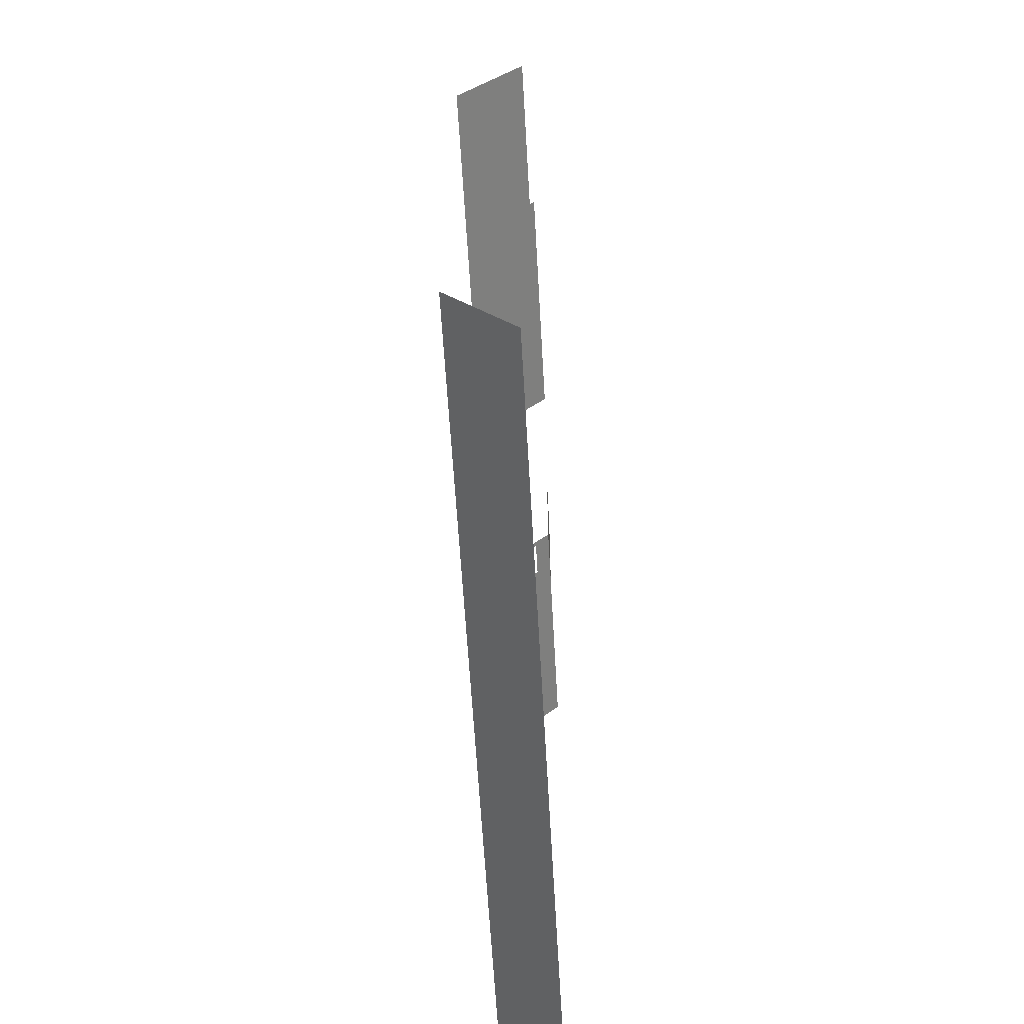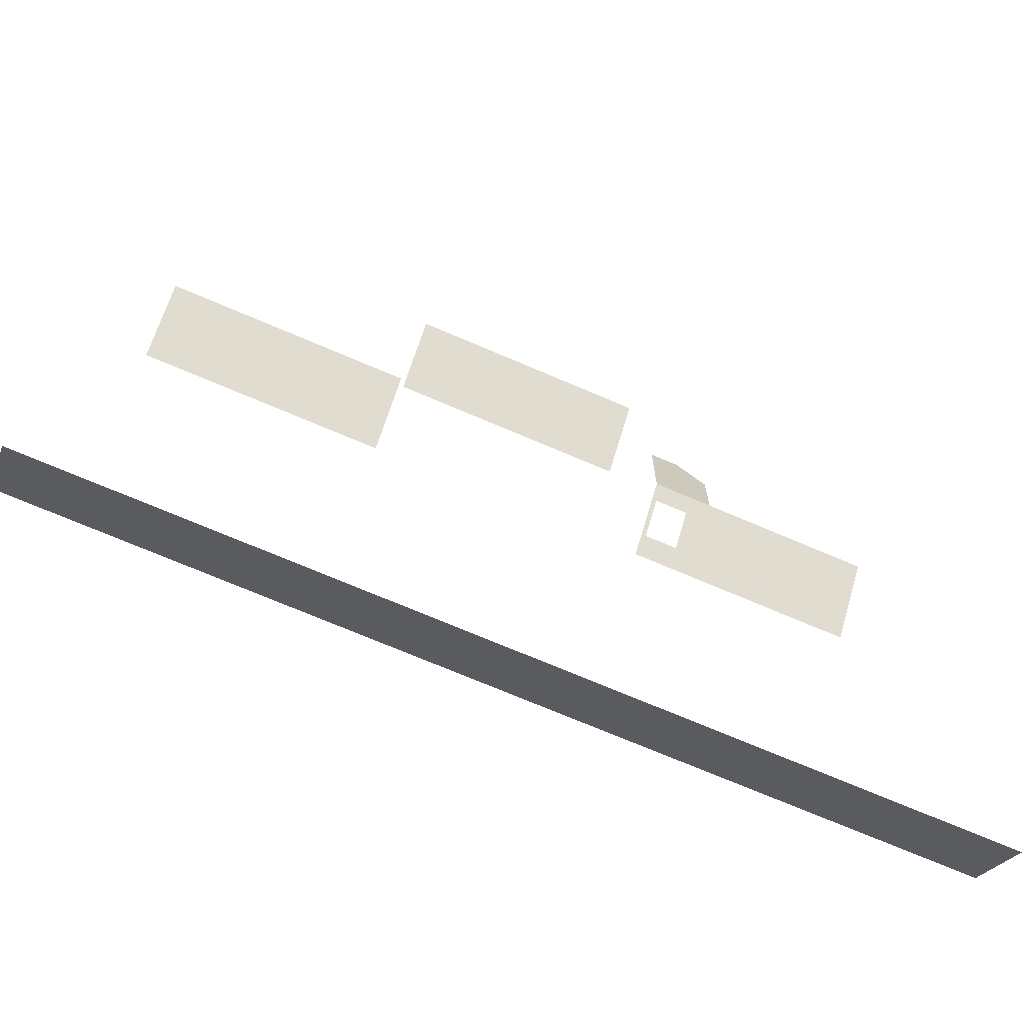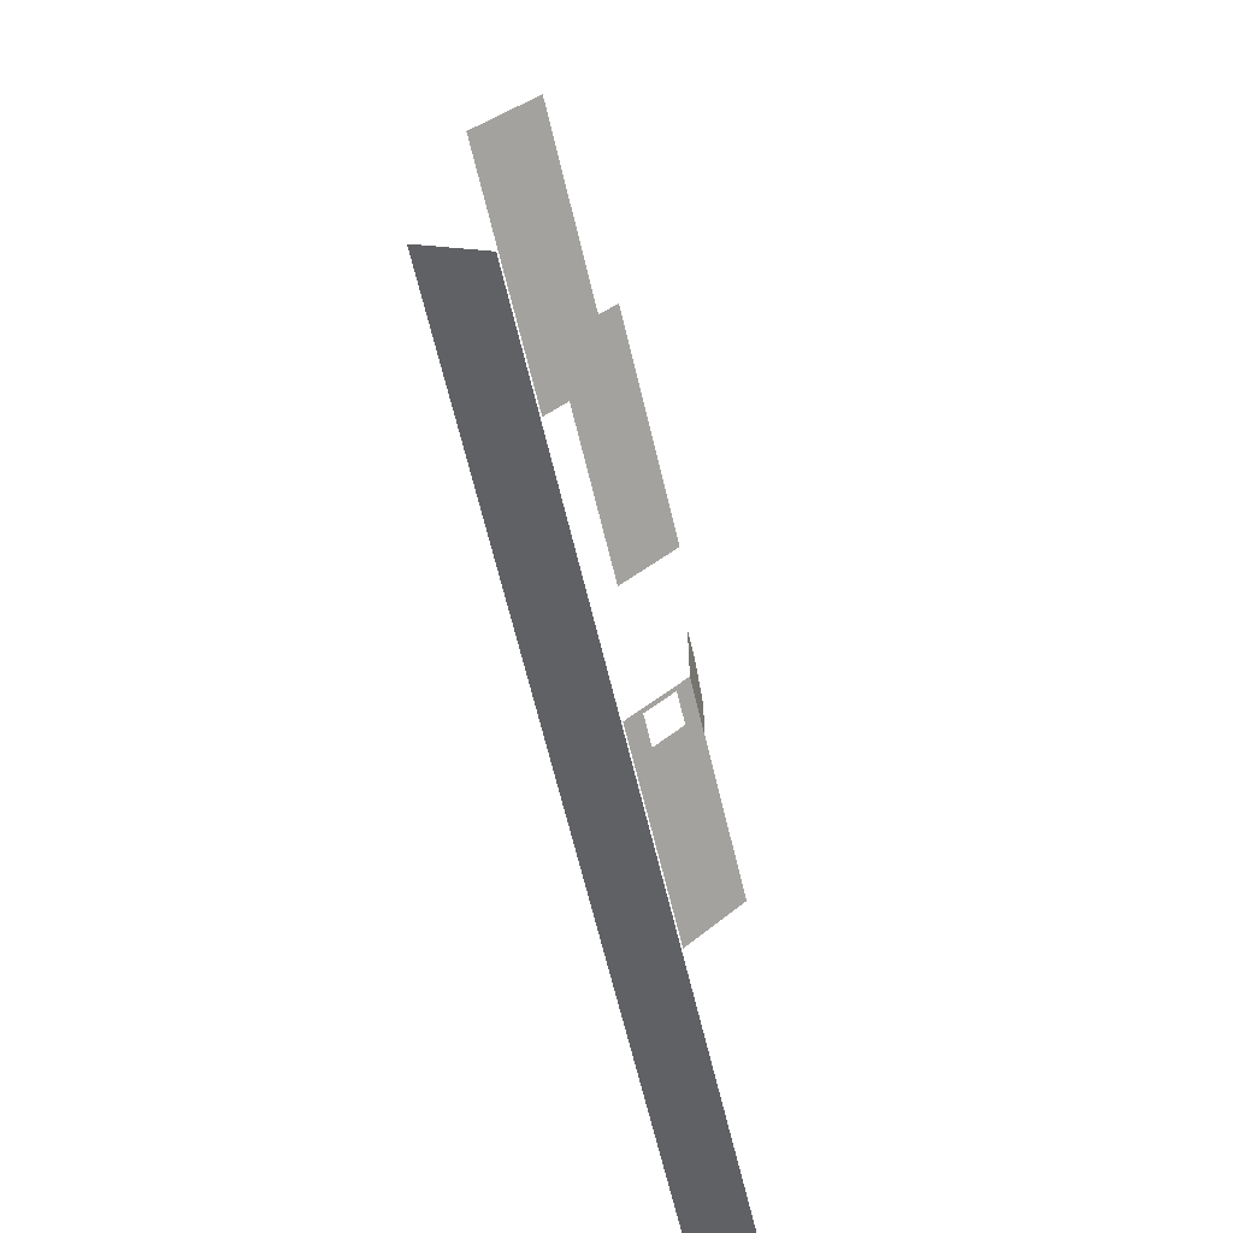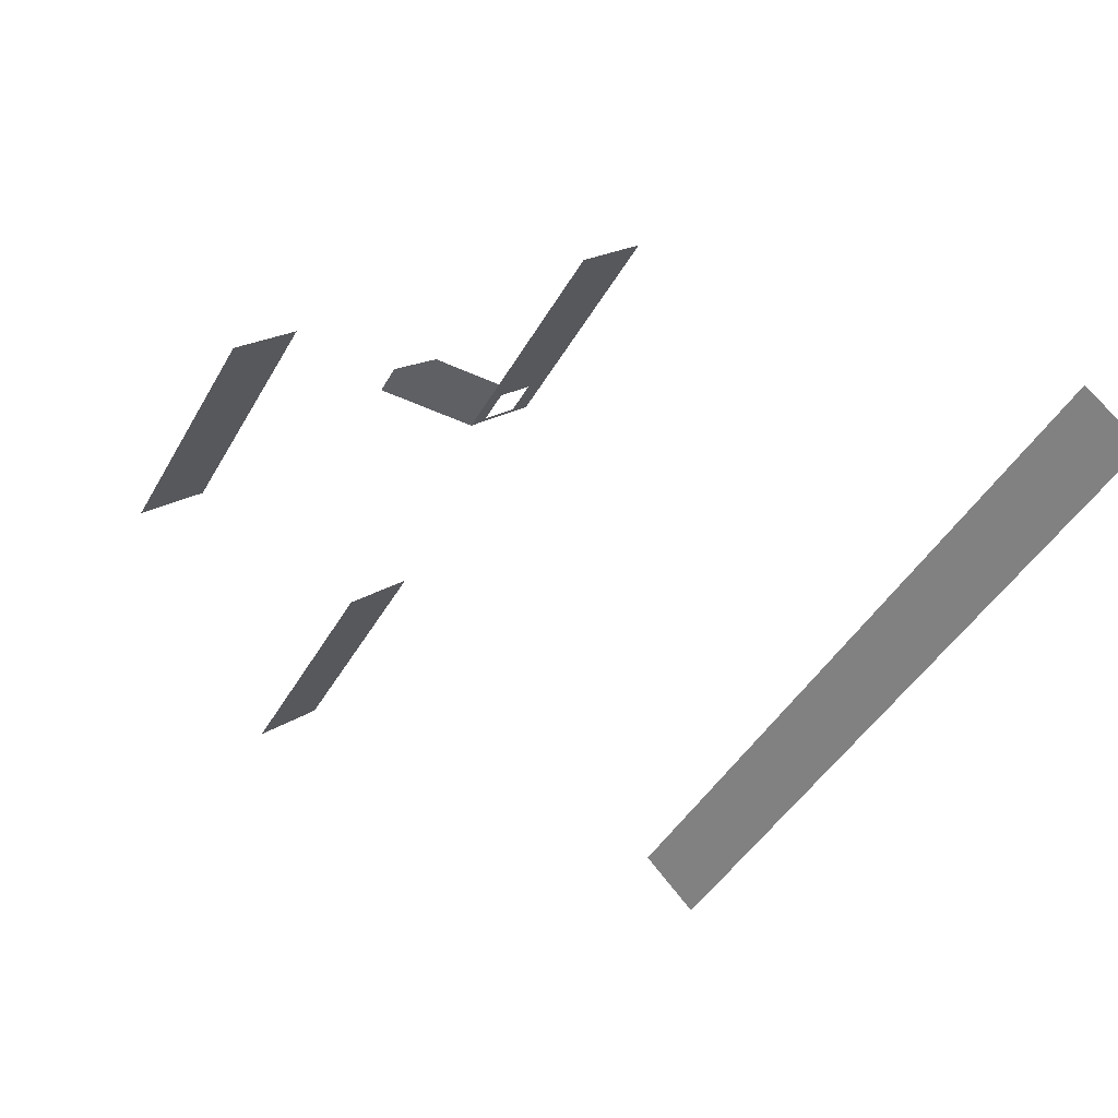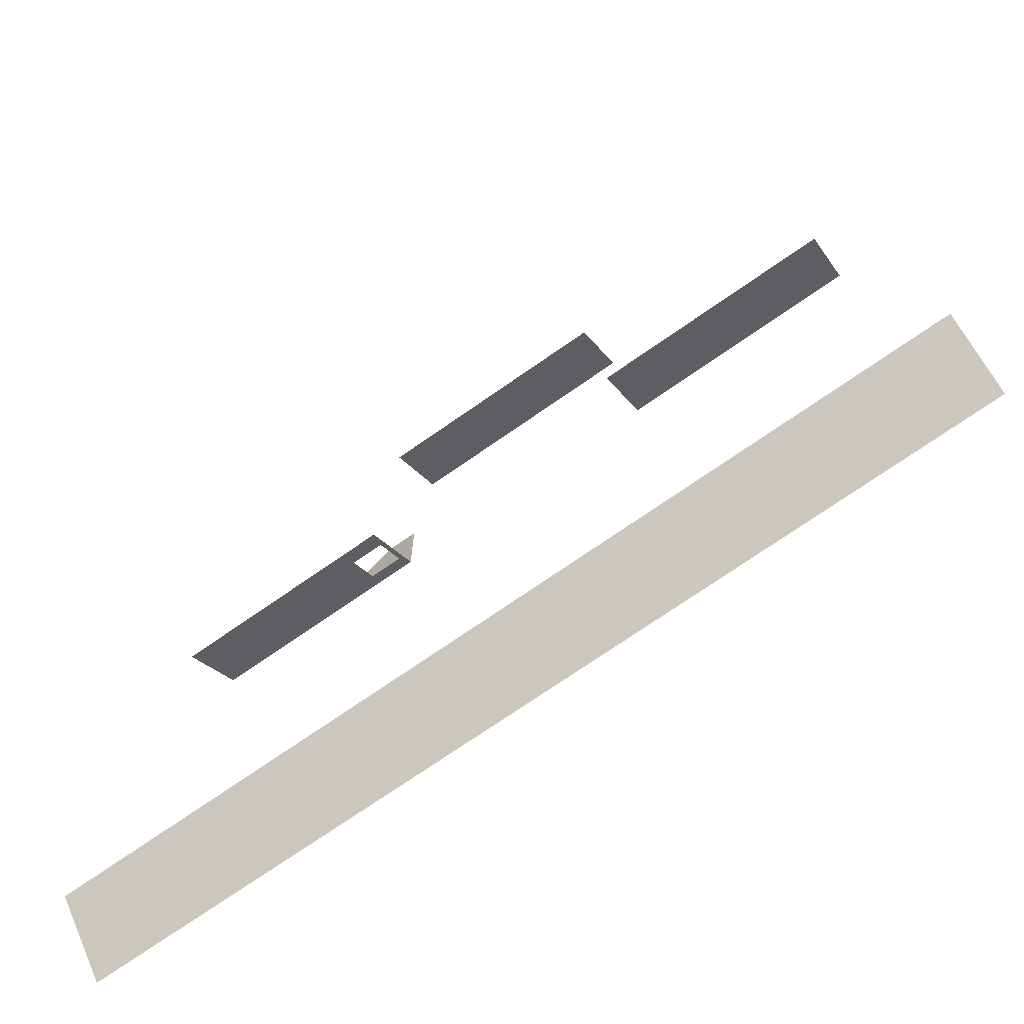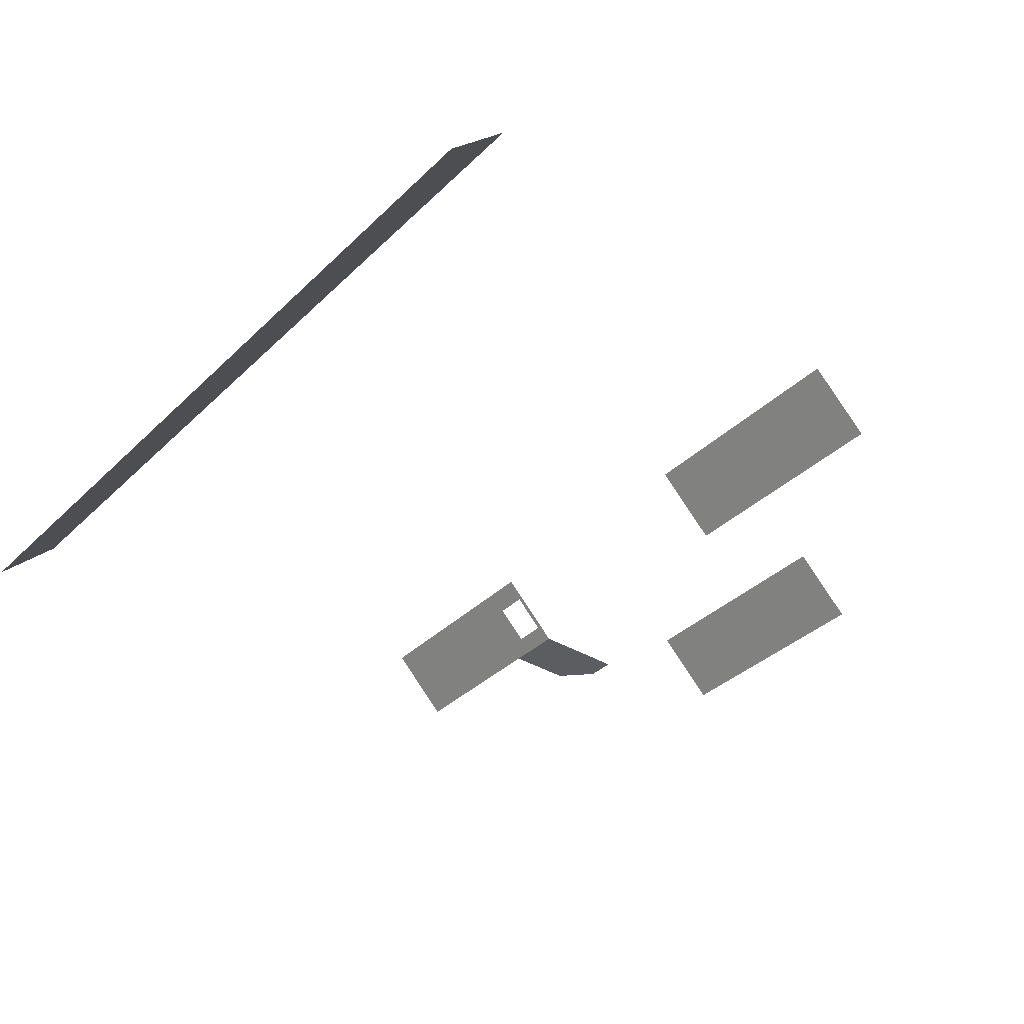
<metadata>
{"format":"obj","ext":"obj","renderer":"f3d","projection":"perspective","resolution":1024,"background":"white","views":[{"elev":-56.2,"azim":-86.9,"up":"+Z"},{"elev":-70.7,"azim":-23.3,"up":"+Z"},{"elev":-65.5,"azim":-76.6,"up":"+Z"},{"elev":-44.9,"azim":61.8,"up":"+Y"},{"elev":-72.6,"azim":-145.1,"up":"+Z"},{"elev":-35.7,"azim":-128.6,"up":"+Y"}]}
</metadata>
<code>
v -252 2112 -944
v 596 2112 -944
v 596 2128 -960
v -252 2128 -960
v -252 2112 -944
v 596 2128 -960
v 596 2128 -960
v 596 2320 -1152
v 596 2368 -1200
v -252 2128 -960
v 596 2128 -960
v 596 2368 -1200
v -252 2368 -1200
v -252 2128 -960
v 596 2368 -1200
v -332 2368 -2240
v -1376 2368 -2240
v -1376 2112 -1984
v -332 2112 -1984
v -332 2368 -2240
v -1376 2112 -1984
v 596 2368 -4288
v 596 2240 -4416
v 428 2240 -4416
v 428 2368 -4288
v 596 2368 -4288
v 428 2240 -4416
v 596 2112 -4544
v 428 2112 -4544
v 428 2240 -4416
v 596 2240 -4416
v 596 2112 -4544
v 428 2240 -4416
v -68 2368 -4288
v -68 2112 -4544
v -1376 2112 -4544
v -1376 2368 -4288
v -68 2368 -4288
v -1376 2112 -4544
v -1632 2368 -4288
v -1376 2368 -4288
v -1376 2112 -4544
v -1632 2112 -4544
v -1632 2368 -4288
v -1376 2112 -4544
v 428 2112 -4544
v 68 2112 -4544
v -68 2112 -4544
v 428 2240 -4416
v 428 2112 -4544
v -68 2112 -4544
v 428 2368 -4288
v 428 2240 -4416
v -68 2112 -4544
v -68 2368 -4288
v 428 2368 -4288
v -68 2112 -4544
v 884 2112 -1696
v 1140 2112 -1696
v 1140 2112 -1960
v 884 2112 -1984
v 884 2112 -1696
v 1140 2112 -1960
v 1140 2112 -1984
v 884 2112 -1984
v 1140 2112 -1960
v 908 2112 -1568
v 1012 2112 -1568
v 1140 2112 -1696
v 884 2112 -1568
v 908 2112 -1568
v 1140 2112 -1696
v 884 2112 -1696
v 884 2112 -1568
v 1140 2112 -1696
v 644 2368 -1200
v 596 2368 -1200
v 596 2320 -1152
v 1040 2296 -2168
v 1048 2296 -2168
v 1612 2296 -2168
v 912 2296 -2168
v 1040 2296 -2168
v 1612 2296 -2168
v 904 2296 -2168
v 912 2296 -2168
v 1612 2296 -2168
v 884 2296 -2168
v 904 2296 -2168
v 1612 2296 -2168
v 884 2368 -2240
v 884 2296 -2168
v 1612 2296 -2168
v 1684 2368 -2240
v 884 2368 -2240
v 1612 2296 -2168
v 884 2112 -1984
v 1140 2112 -1984
v 1428 2112 -1984
v 884 2168 -2040
v 884 2112 -1984
v 1428 2112 -1984
v 904 2168 -2040
v 884 2168 -2040
v 1428 2112 -1984
v 912 2168 -2040
v 904 2168 -2040
v 1428 2112 -1984
v 1040 2168 -2040
v 912 2168 -2040
v 1428 2112 -1984
v 1048 2168 -2040
v 1040 2168 -2040
v 1428 2112 -1984
v 1484 2168 -2040
v 1048 2168 -2040
v 1428 2112 -1984
v 1048 2296 -2168
v 1048 2168 -2040
v 1484 2168 -2040
v 1612 2296 -2168
v 1048 2296 -2168
v 1484 2168 -2040
v 884 2168 -2040
v 904 2168 -2040
v 904 2296 -2168
v 884 2296 -2168
v 884 2168 -2040
v 904 2296 -2168
v 1868 2368 -2240
v 1684 2368 -2240
v 1612 2296 -2168
v 1868 2296 -2168
v 1868 2368 -2240
v 1612 2296 -2168
v 1868 2168 -2040
v 1484 2168 -2040
v 1428 2112 -1984
v 1868 2112 -1984
v 1868 2168 -2040
v 1428 2112 -1984
v 1868 2296 -2168
v 1612 2296 -2168
v 1484 2168 -2040
v 1868 2168 -2040
v 1868 2296 -2168
v 1484 2168 -2040
v 644 2368 -1200
v 596 2320 -1152
v 596 2128 -960
v 804 2368 -1200
v 644 2368 -1200
v 596 2128 -960
v 804 2112 -944
v 804 2368 -1200
v 596 2128 -960
v 596 2112 -944
v 804 2112 -944
v 596 2128 -960
v 1868 2368 -4288
v 1868 2112 -4544
v 1676 2112 -4544
v 1676 2368 -4288
v 1868 2368 -4288
v 1676 2112 -4544
v 2124 2368 -4288
v 2124 2112 -4544
v 1868 2112 -4544
v 1868 2368 -4288
v 2124 2368 -4288
v 1868 2112 -4544
v 1564 2112 -4544
v 596 2112 -4544
v 596 2240 -4416
v 1564 2368 -4288
v 1564 2112 -4544
v 596 2240 -4416
v 596 2368 -4288
v 1564 2368 -4288
v 596 2240 -4416
v 1676 2368 -4288
v 1676 2112 -4544
v 1564 2112 -4544
v 1564 2368 -4288
v 1676 2368 -4288
v 1564 2112 -4544
f 1 2 3
f 4 5 6
f 7 8 9
f 10 11 12
f 13 14 15
f 16 17 18
f 19 20 21
f 22 23 24
f 25 26 27
f 28 29 30
f 31 32 33
f 34 35 36
f 37 38 39
f 40 41 42
f 43 44 45
f 46 47 48
f 49 50 51
f 52 53 54
f 55 56 57
f 58 59 60
f 61 62 63
f 64 65 66
f 67 68 69
f 70 71 72
f 73 74 75
f 76 77 78
f 79 80 81
f 82 83 84
f 85 86 87
f 88 89 90
f 91 92 93
f 94 95 96
f 97 98 99
f 100 101 102
f 103 104 105
f 106 107 108
f 109 110 111
f 112 113 114
f 115 116 117
f 118 119 120
f 121 122 123
f 124 125 126
f 127 128 129
f 130 131 132
f 133 134 135
f 136 137 138
f 139 140 141
f 142 143 144
f 145 146 147
f 148 149 150
f 151 152 153
f 154 155 156
f 157 158 159
f 160 161 162
f 163 164 165
f 166 167 168
f 169 170 171
f 172 173 174
f 175 176 177
f 178 179 180
f 181 182 183
f 184 185 186

</code>
